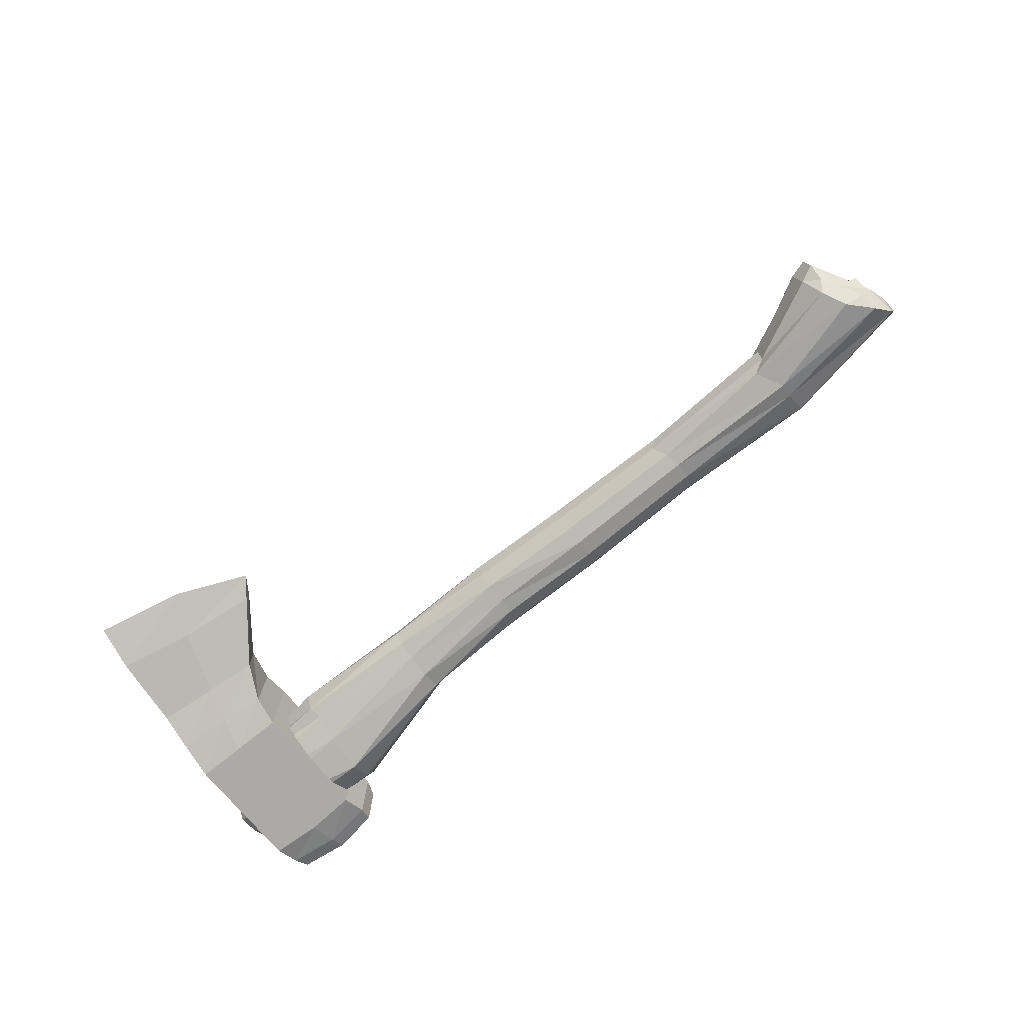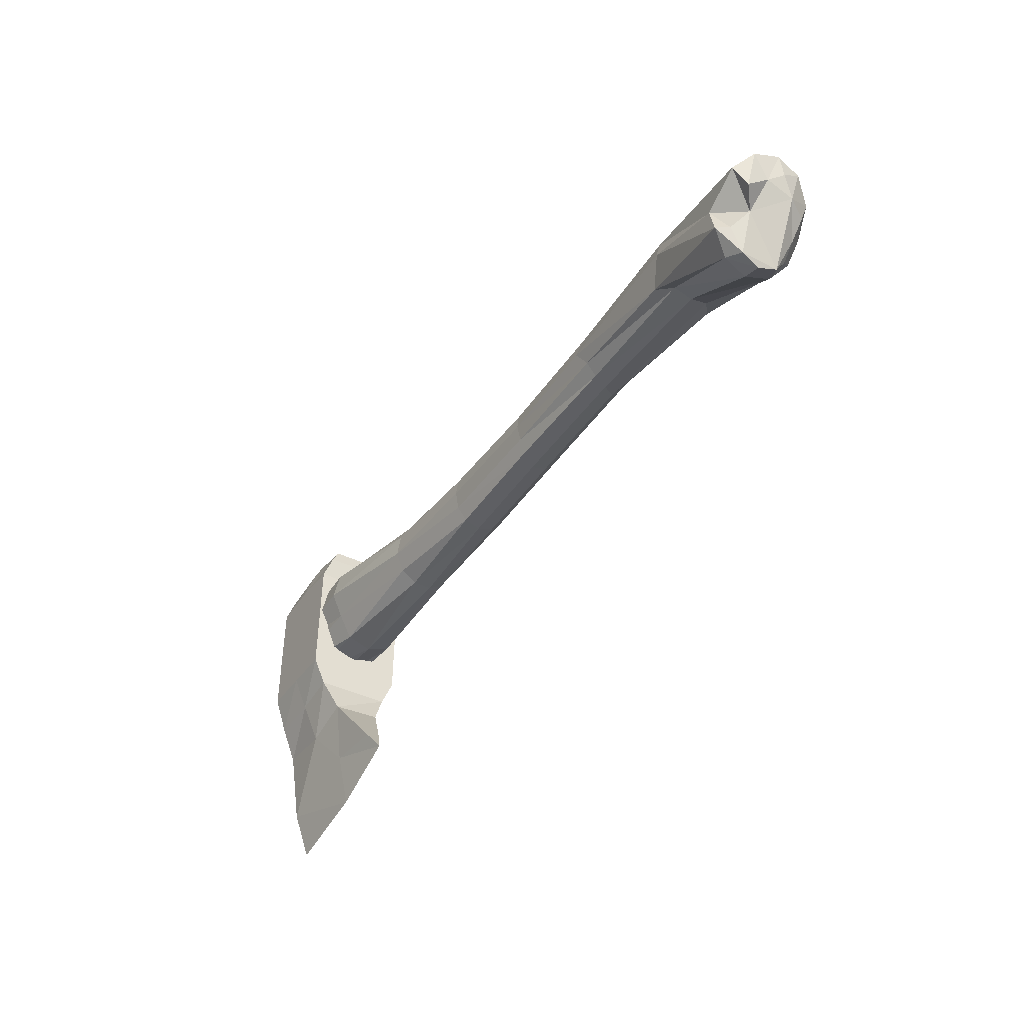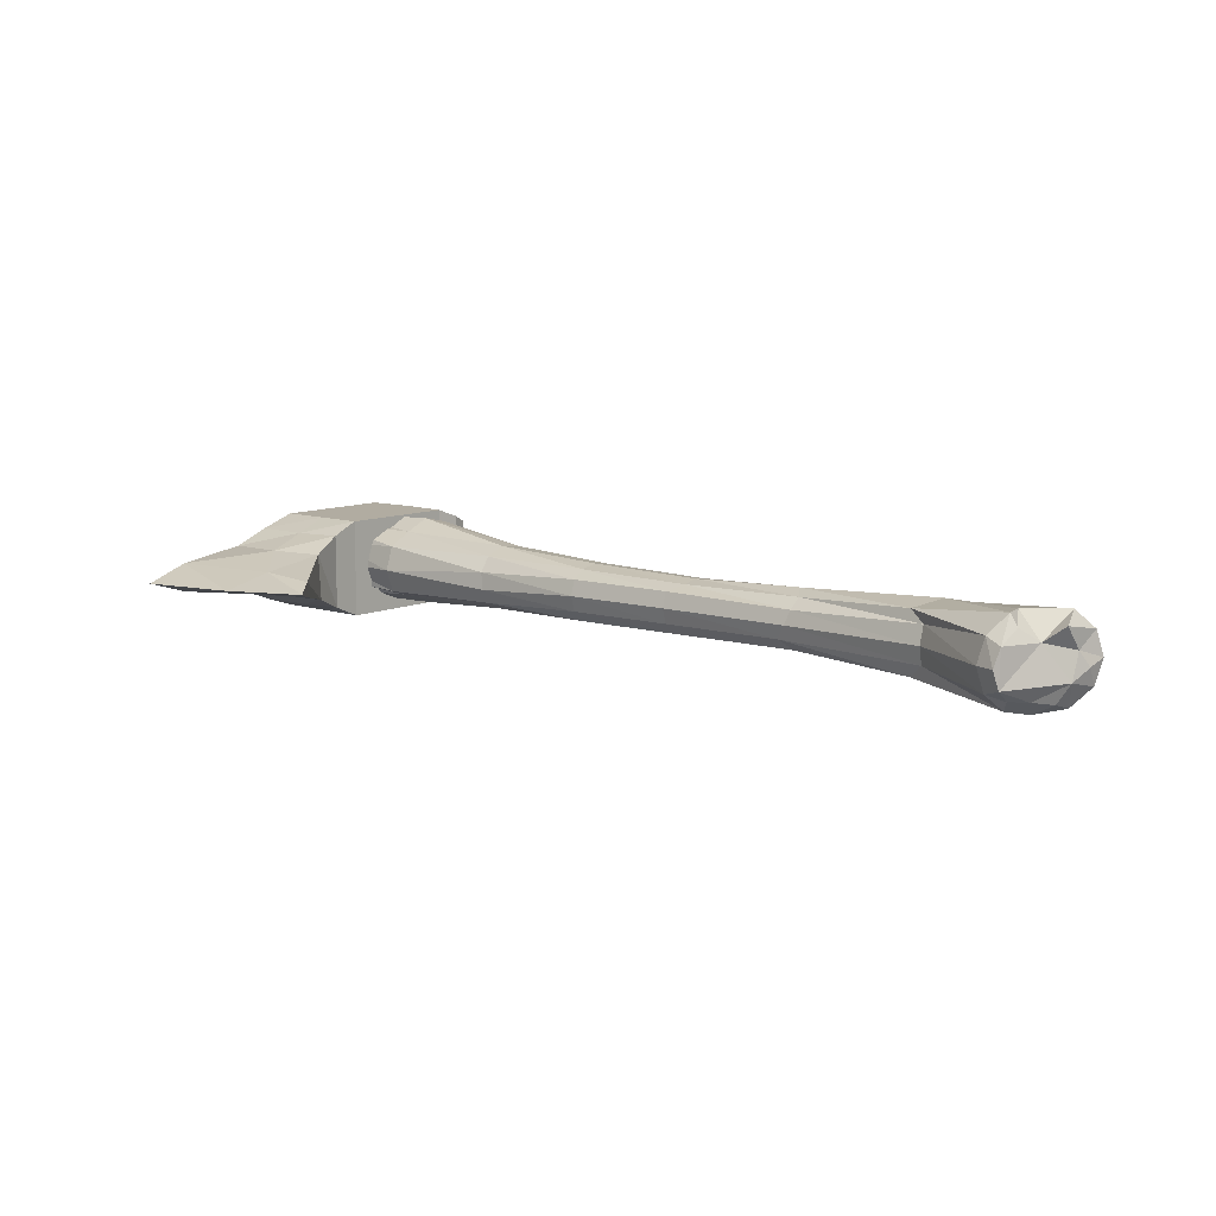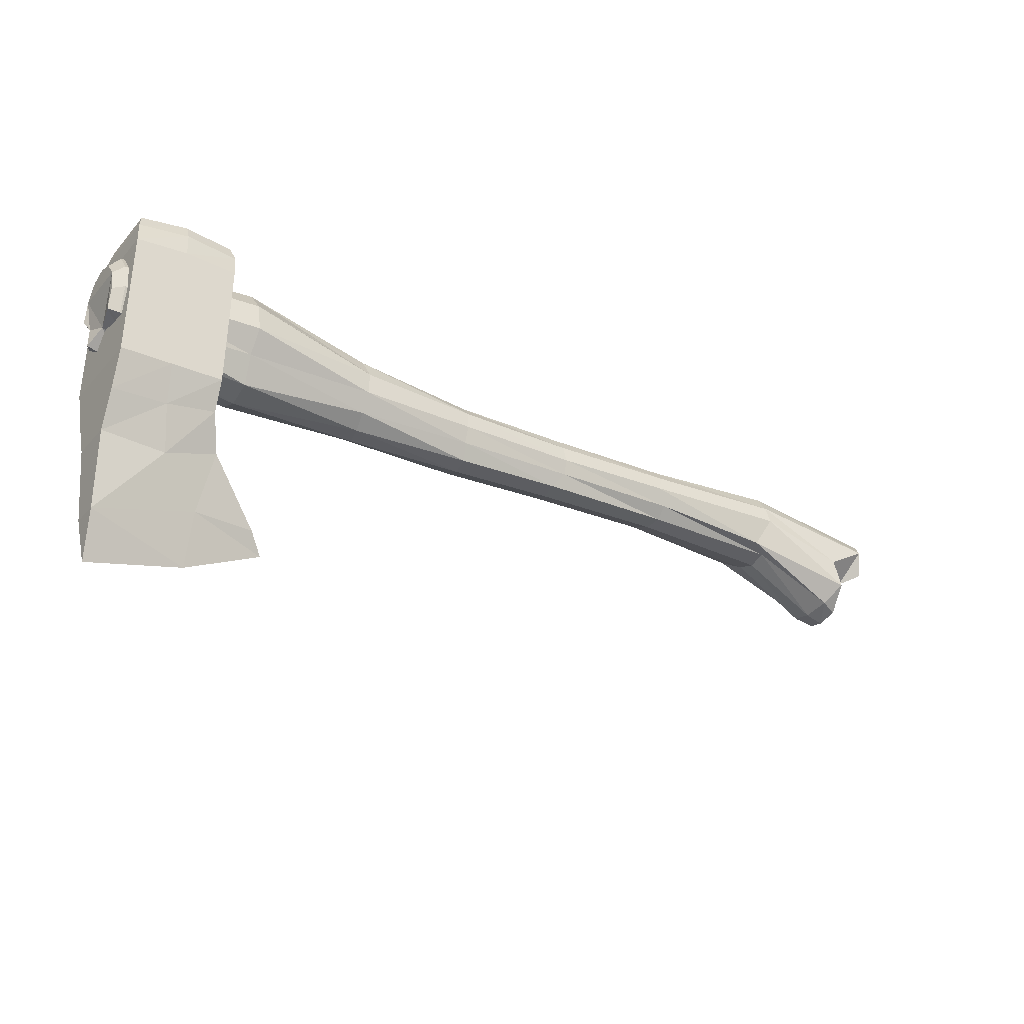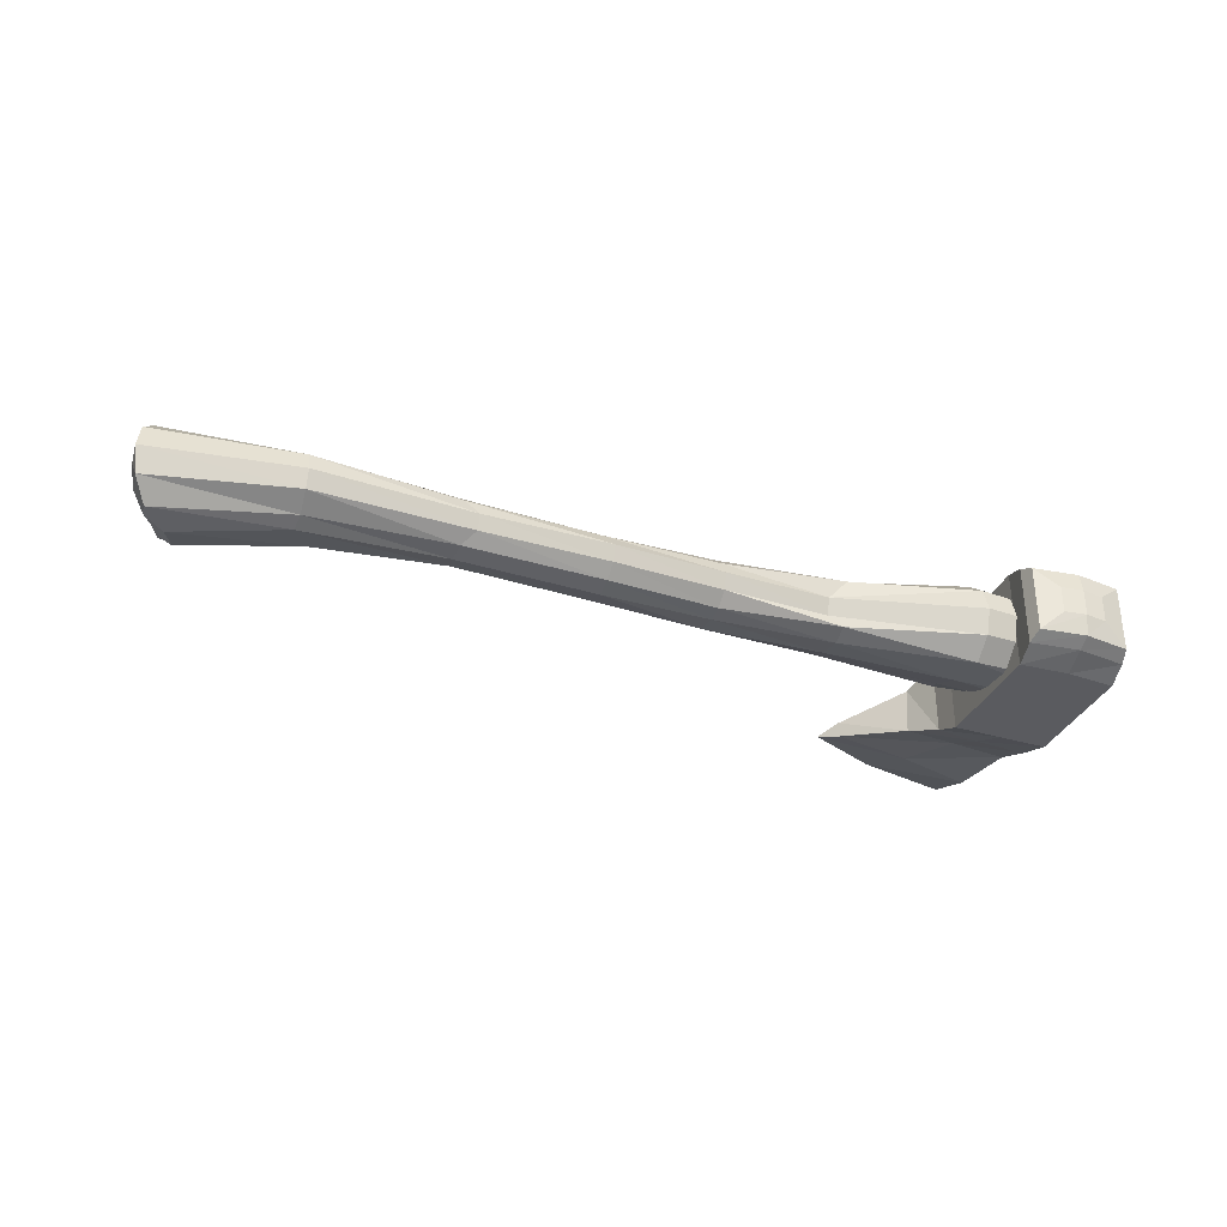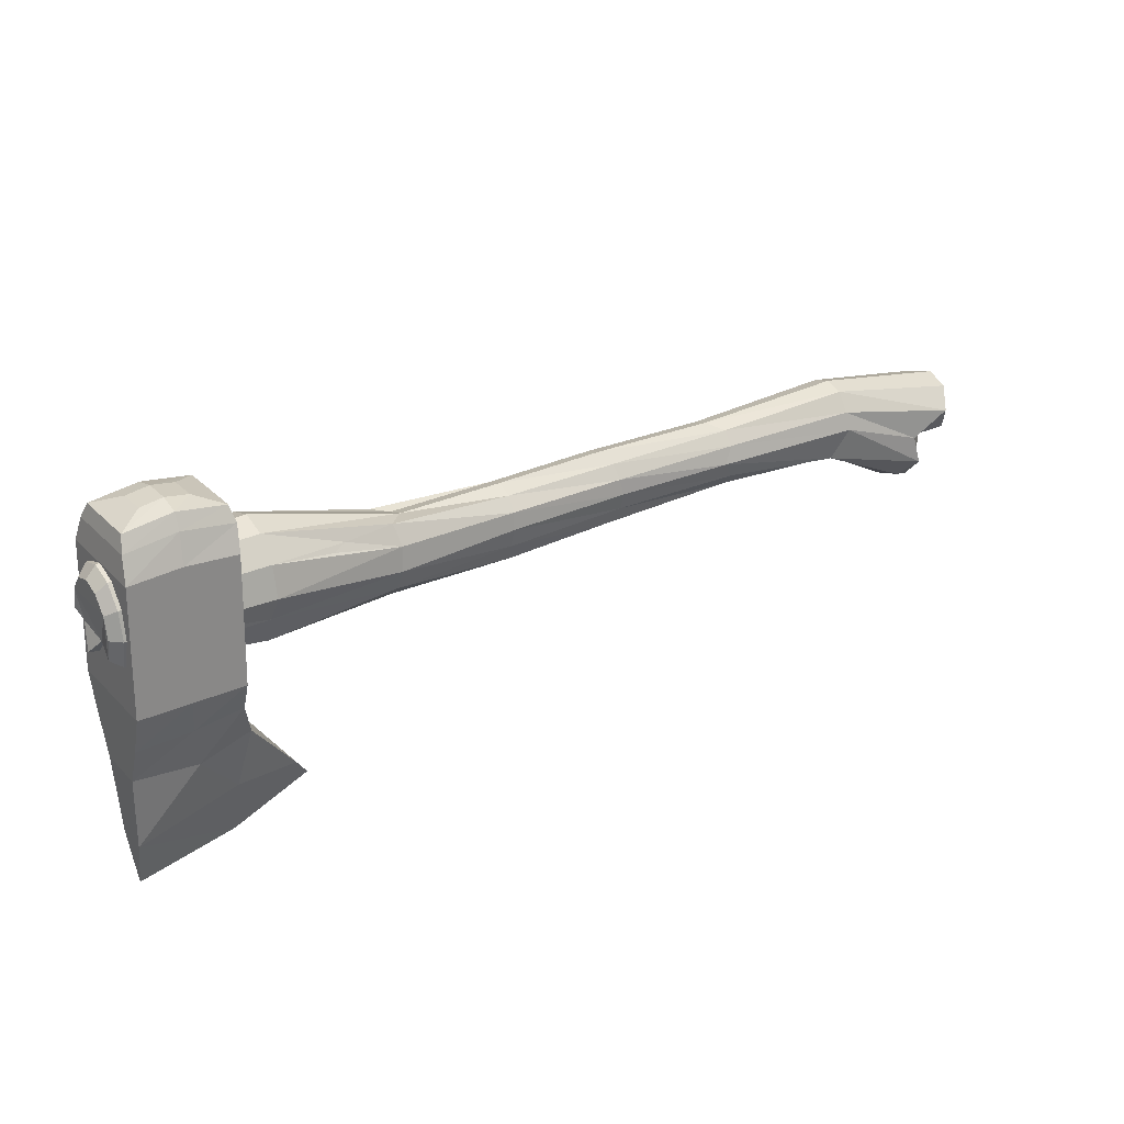
<metadata>
{"format":"obj","ext":"obj","renderer":"f3d","projection":"perspective","resolution":1024,"background":"white","views":[{"elev":-75.7,"azim":38.9,"up":"+Z"},{"elev":-40.2,"azim":58.7,"up":"+Y"},{"elev":10.2,"azim":39.6,"up":"+Z"},{"elev":-28.8,"azim":-33.0,"up":"+Y"},{"elev":-33.4,"azim":157.6,"up":"+Z"},{"elev":27.9,"azim":-34.5,"up":"+Y"}]}
</metadata>
<code>
o Cube.001
v 3.649 0.05182 -0.2731
v 3.549 -0.1043 -0.254
v 3.559 -0.2429 -0.1579
v 3.532 -0.2855 -1e-06
v 3.558 -0.2277 0.1558
v 3.571 -0.02185 0.2613
v 3.682 0.1165 0.1468
v 3.839 0.196 0.2716
v 3.849 0.3563 0.07804
v 3.901 0.4371 -0.05054
v 3.849 0.2701 -0.1434
v 3.751 0.2302 -0.3063
v 2.693 0.5726 -0.2569
v 2.712 0.7532 -0.1543
v 2.712 0.4582 0.3086
v 2.573 0.2092 0.2503
v 2.712 0.7988 -0
v 2.712 0.7532 0.1543
v 2.712 0.1633 0.1543
v 2.712 0.1176 -0
v 2.575 0.215 -0.2643
v 2.701 0.4468 -0.307
v 2.699 0.6057 0.2665
v 2.705 0.1603 -0.1546
v 0.3283 0.6067 -0.2297
v 0.4252 0.4447 0.2132
v 0.3283 0.7603 -0
v 0.3284 0.1868 0.1326
v 0.3283 0.2993 -0.2297
v 0.4029 0.5743 0.1967
v 0.3283 0.1868 -0.1326
v 0.3283 0.7192 -0.1326
v 0.4234 0.3131 0.1827
v 0.3921 0.682 0.1141
v 0.3283 0.1457 -0
v 0.3283 0.453 -0.2652
v -3.872 0.5781 -0.3665
v -3.872 0.3582 -0.3174
v -3.681 0.2187 -0.1655
v -3.562 0.2001 -0.01199
v -3.563 0.2329 0.1557
v -3.872 0.3582 0.3174
v -3.872 0.5781 0.3665
v -3.872 0.798 0.3174
v -3.872 0.959 0.1833
v -3.872 1.018 0
v -3.872 0.959 -0.1833
v -3.872 0.798 -0.3174
v -3.953 0.5781 -0.2895
v -3.915 0.4892 -0.2331
v -3.947 0.2795 -0.1475
v -3.884 0.4075 -0.02313
v -3.748 0.3101 0.09339
v -3.953 0.4044 0.2507
v -3.953 0.5781 0.2895
v -3.953 0.7518 0.2507
v -3.953 0.879 0.1448
v -3.953 0.9255 0
v -3.953 0.879 -0.1448
v -3.953 0.7518 -0.2507
v -0.5996 0.5829 -0.2325
v -0.6196 0.4389 0.2317
v -0.5996 0.7414 -3e-06
v -0.5996 0.1499 0.1342
v -0.5995 0.266 -0.2324
v -0.6121 0.5793 0.2159
v -0.5996 0.1499 -0.1342
v -0.5996 0.6989 -0.1342
v -0.6317 0.289 0.2002
v -0.5937 0.681 0.121
v -0.5996 0.1074 -0
v -0.6054 0.4427 -0.2517
v 1.4 0.7036 -0.1268
v 1.524 0.3103 0.2027
v 1.508 0.6922 0.125
v 1.479 0.1711 -0.003585
v 1.504 0.449 -0.2492
v 1.493 0.5945 -0.2147
v 1.433 0.4523 0.2496
v 1.4 0.742 -0
v 1.515 0.2091 0.1153
v 1.479 0.3155 -0.2195
v 1.506 0.5867 0.2143
v 1.4 0.2066 -0.1268
v -2.728 0.8281 0.3609
v -2.199 0.7381 0.2984
v -2.728 1.011 0.2084
v -2.083 0.7713 0.2457
v -3.868 -0.02418 0.4243
v -3.019 -0.02418 -0.4243
v -3.019 -0.02418 0.4243
v -3.567 1.409 0.114
v -3.567 1.409 -0.114
v -3.189 1.409 -0.114
v -3.189 1.409 0.114
v -3.844 -1.28 0.1171
v -3.844 -1.28 -0.1317
v -2.515 -1.062 -0.06525
v -2.508 -1.062 0.06491
v -2.962 1.221 -0.3466
v -3.818 -1.675 -0.008222
v -2.388 -1.23 -0.008565
v -3.81 1.221 -0.3466
v -3.378 1.438 -0.114
v -3.443 -0.02418 -0.4243
v -3.378 1.438 0.114
v -3.443 -0.02418 0.4243
v -3.187 -1.141 -0.09908
v -3.009 -1.057 0.09613
v -3.021 -1.502 -0.008223
v -3.81 1.221 0.3466
v -2.916 -0.5597 0.1985
v -3.866 -0.6484 0.1978
v -3.866 -0.6484 -0.1978
v -2.89 -0.5597 -0.1973
v -3.349 -0.5975 -0.1978
v -3.343 -0.6888 0.2083
v -2.962 1.221 0.3466
v -3.386 1.276 0.3466
v -3.386 1.276 -0.3466
v -3.839 1.019 -0.4243
v -2.99 1.019 -0.4243
v -2.99 1.019 0.4243
v -3.839 1.019 0.4243
v -3.415 1.046 0.4243
v -3.415 1.046 -0.4243
v -3.011 -0.2655 0.3219
v -3.867 -0.3363 -0.3209
v -3.867 -0.3363 0.3209
v -3.011 -0.2655 -0.3199
v -3.396 -0.3108 -0.3209
v -3.412 -0.3224 0.3183
v -3.776 1.343 0.2851
v -3.382 1.398 0.2851
v -3.776 1.343 -0.2851
v -2.988 1.343 0.2851
v -2.988 1.343 -0.2851
v -3.382 1.398 -0.2851
v -2.72 0.4874 -0.3304
v -1.624 0.5506 -0.2812
v -2.697 0.2558 -0.2359
v -1.618 0.343 -0.2505
v -2.727 0.1477 -0.1953
v -1.616 0.1917 -0.1815
v -2.728 0.07813 0
v -1.609 0.1166 -0.05797
v -2.728 0.1451 0.2084
v -1.634 0.1361 0.08961
v -2.745 0.3735 0.3138
v -1.651 0.2422 0.2142
v -2.728 0.5781 0.4167
v -1.642 0.4104 0.2858
v -2.728 0.8281 0.3609
v -1.621 0.6054 0.2636
v -2.728 1.011 0.2084
v -1.645 0.7625 0.172
v -2.728 1.078 0
v -1.49 0.7335 1.7e-05
v -2.728 1.011 -0.2084
v -1.49 0.6884 -0.14
v -2.728 0.8281 -0.3609
v -1.613 0.7097 -0.2293
v 3.583 0.1882 -0.3941
v 3.48 -0.01823 -0.3494
v 3.411 -0.1811 -0.2084
v 3.374 -0.2373 -1e-06
v 3.411 -0.1811 0.2084
v 3.51 -0.02745 0.3609
v 3.444 0.2093 0.3481
v 3.782 0.3923 0.3609
v 3.881 0.546 0.2084
v 3.917 0.6022 -1e-06
v 3.881 0.546 -0.2084
v 3.768 0.3917 -0.3572
v -3.868 -0.02418 -0.4243
f 126 122 90
f 125 124 89
f 117 113 96
f 106 104 93
f 136 134 119
f 116 115 98
f 115 112 99
f 113 114 97
f 110 109 96
f 98 99 102
f 109 110 102
f 108 98 102
f 97 108 110
f 96 97 101
f 135 138 120
f 114 116 108
f 95 94 104
f 112 117 109
f 121 126 105
f 128 131 116
f 129 128 114
f 131 130 115
f 132 129 113
f 134 133 111
f 137 136 118
f 138 137 100
f 133 135 103
f 103 120 126
f 118 119 125
f 119 111 124
f 100 118 123
f 120 100 122
f 111 103 121
f 107 89 129
f 105 90 130
f 89 175 128
f 175 105 131
f 92 93 135
f 104 94 137
f 94 95 136
f 106 92 133
f 93 104 138
f 95 106 134
f 89 124 175
f 105 126 90
f 109 117 96
f 92 106 93
f 118 136 119
f 108 116 98
f 98 115 99
f 96 113 97
f 101 110 96
f 99 109 102
f 110 108 102
f 101 97 110
f 103 135 120
f 97 114 108
f 106 95 104
f 99 112 109
f 175 121 105
f 114 128 116
f 113 129 114
f 115 130 112
f 116 131 115
f 117 132 113
f 119 134 111
f 100 137 118
f 120 138 100
f 111 133 103
f 121 103 126
f 123 118 125
f 125 119 124
f 126 120 122
f 124 111 121
f 132 107 129
f 131 105 130
f 129 89 128
f 128 175 131
f 133 92 135
f 138 104 137
f 137 94 136
f 134 106 133
f 135 93 138
f 136 95 134
f 123 125 107
f 107 125 89
f 122 100 123
f 90 91 127
f 127 91 132
f 130 90 127
f 112 127 117
f 91 123 107
f 90 122 91
f 40 41 53
f 91 107 132
f 130 127 112
f 127 132 117
f 122 123 91
f 124 121 175
f 163 174 12
f 164 163 1
f 173 172 10
f 172 171 9
f 171 170 8
f 61 68 32
f 62 69 33
f 63 70 34
f 64 71 35
f 65 72 36
f 72 61 25
f 66 62 26
f 67 65 29
f 68 63 27
f 69 64 28
f 70 66 30
f 71 67 31
f 44 45 57
f 52 56 60
f 48 37 49
f 43 44 56
f 47 48 60
f 37 38 50
f 46 47 59
f 45 46 58
f 85 86 88
f 1 163 12
f 3 2 1
f 2 164 1
f 10 172 9
f 9 171 8
f 25 61 32
f 26 62 33
f 27 63 34
f 28 64 35
f 29 65 36
f 36 72 25
f 30 66 26
f 31 67 29
f 32 68 27
f 33 69 28
f 34 70 30
f 35 71 31
f 56 44 57
f 60 49 50
f 50 51 52
f 52 53 54
f 54 55 56
f 56 57 58
f 58 59 60
f 60 50 52
f 52 54 56
f 56 58 60
f 60 48 49
f 55 43 56
f 50 38 51
f 59 47 60
f 54 42 55
f 49 37 50
f 58 46 59
f 57 45 58
f 87 85 88
f 161 159 162
f 88 156 87
f 46 157 47
f 147 145 148
f 84 31 82
f 156 155 87
f 77 36 78
f 5 4 3
f 34 30 83
f 48 161 37
f 153 155 45
f 69 150 64
f 21 82 22
f 86 154 88
f 81 28 76
f 78 25 73
f 5 167 4
f 160 158 63
f 145 147 41
f 17 80 18
f 84 82 21
f 152 150 69
f 39 143 40
f 42 43 55
f 142 140 72
f 172 17 171
f 154 152 62
f 171 18 170
f 165 24 164
f 23 15 169
f 159 161 48
f 14 73 17
f 13 14 173
f 26 33 74
f 24 84 21
f 63 158 70
f 65 142 72
f 141 139 142
f 154 156 88
f 146 144 67
f 174 173 11
f 52 40 53
f 45 155 46
f 7 169 6
f 167 166 4
f 75 34 83
f 85 153 86
f 87 155 85
f 76 35 84
f 74 33 81
f 73 32 80
f 83 30 79
f 31 29 82
f 82 29 77
f 29 36 77
f 80 27 75
f 79 26 74
f 61 162 68
f 62 152 69
f 147 149 42
f 64 148 71
f 79 74 16
f 72 140 61
f 66 154 62
f 3 165 2
f 67 144 65
f 68 160 63
f 70 156 66
f 71 146 67
f 151 153 44
f 53 41 54
f 51 39 52
f 41 147 42
f 38 141 39
f 43 151 44
f 37 139 38
f 40 145 41
f 42 149 43
f 47 159 48
f 13 78 14
f 15 79 16
f 19 81 20
f 163 22 174
f 22 77 13
f 23 83 15
f 11 10 9
f 16 19 167
f 19 20 166
f 16 74 19
f 18 75 23
f 20 76 24
f 4 166 3
f 7 5 3
f 6 168 5
f 11 173 10
f 147 148 150
f 12 174 11
f 141 142 144
f 8 170 7
f 11 9 7
f 3 1 11
f 7 6 5
f 9 8 7
f 1 12 11
f 166 20 165
f 168 16 167
f 173 14 172
f 170 23 169
f 164 21 163
f 167 19 166
f 169 15 168
f 44 153 45
f 139 161 140
f 174 13 173
f 159 157 160
f 157 155 158
f 11 7 3
f 153 151 154
f 151 149 152
f 149 147 150
f 145 143 146
f 143 141 144
f 153 154 86
f 155 153 85
f 35 31 84
f 33 28 81
f 32 27 80
f 30 26 79
f 36 25 78
f 28 35 76
f 27 34 75
f 25 32 73
f 162 160 68
f 158 156 70
f 148 146 71
f 140 162 61
f 82 77 22
f 75 83 23
f 144 142 65
f 150 148 64
f 156 154 66
f 41 42 54
f 38 39 51
f 39 40 52
f 157 159 47
f 141 143 39
f 161 139 37
f 139 141 38
f 155 157 46
f 149 151 43
f 143 145 40
f 78 73 14
f 80 75 18
f 81 76 20
f 77 78 13
f 83 79 15
f 73 80 17
f 74 81 19
f 76 84 24
f 166 165 3
f 168 167 5
f 169 168 6
f 165 164 2
f 170 169 7
f 20 24 165
f 18 23 170
f 14 17 172
f 24 21 164
f 22 13 174
f 21 22 163
f 17 18 171
f 15 16 168
f 159 160 162
f 161 162 140
f 157 158 160
f 155 156 158
f 151 152 154
f 149 150 152
f 145 146 148
f 143 144 146
f 139 140 142

</code>
